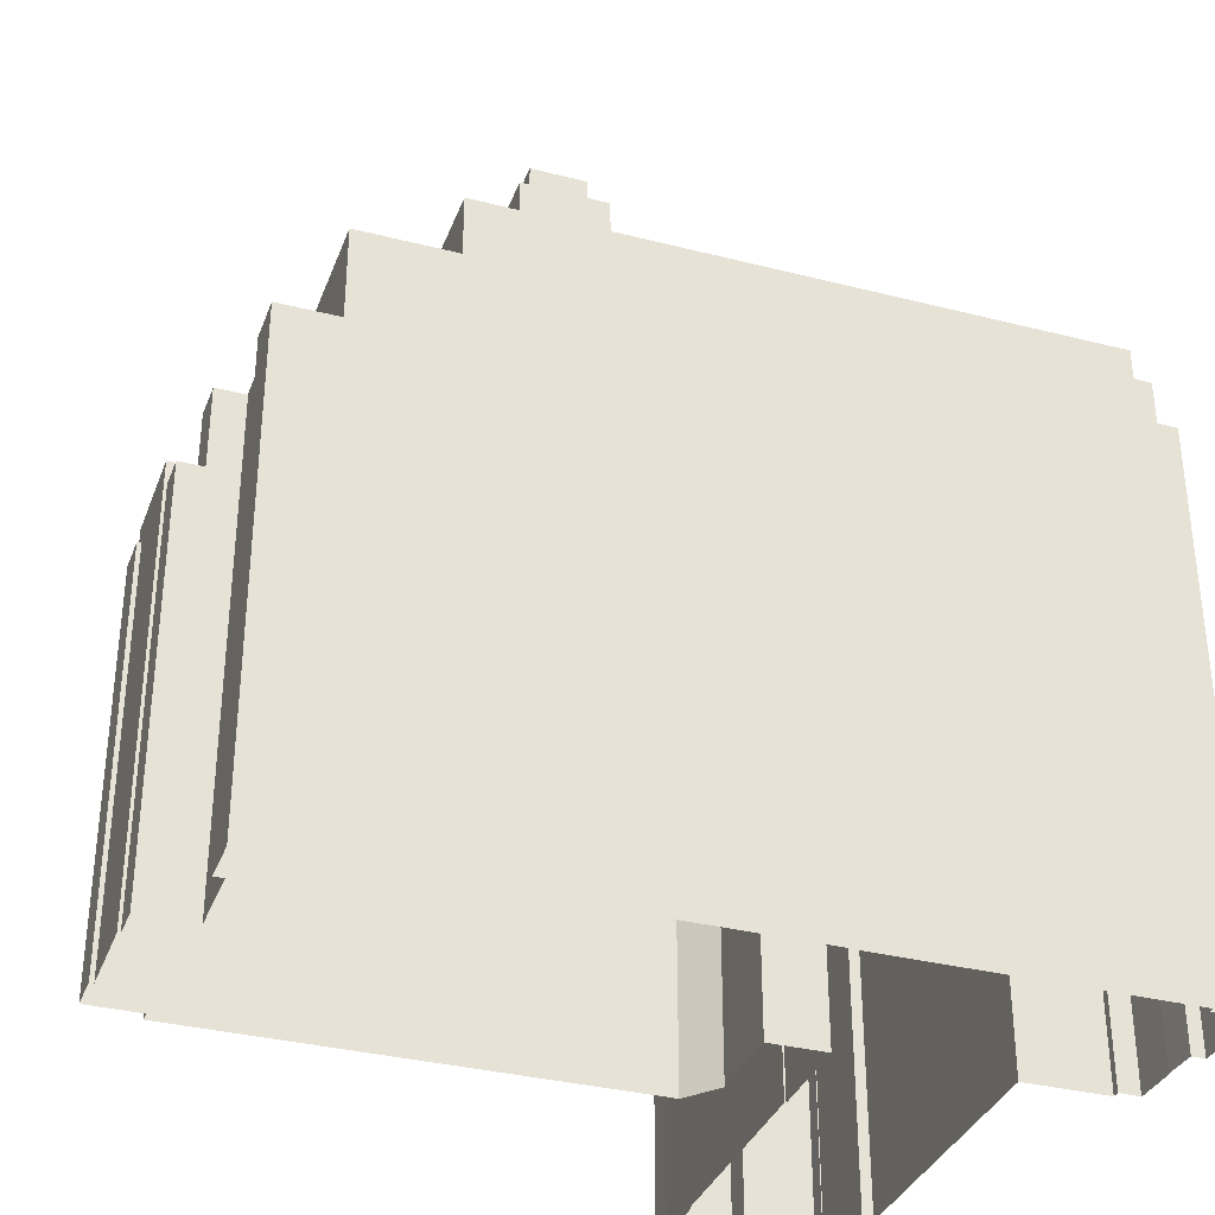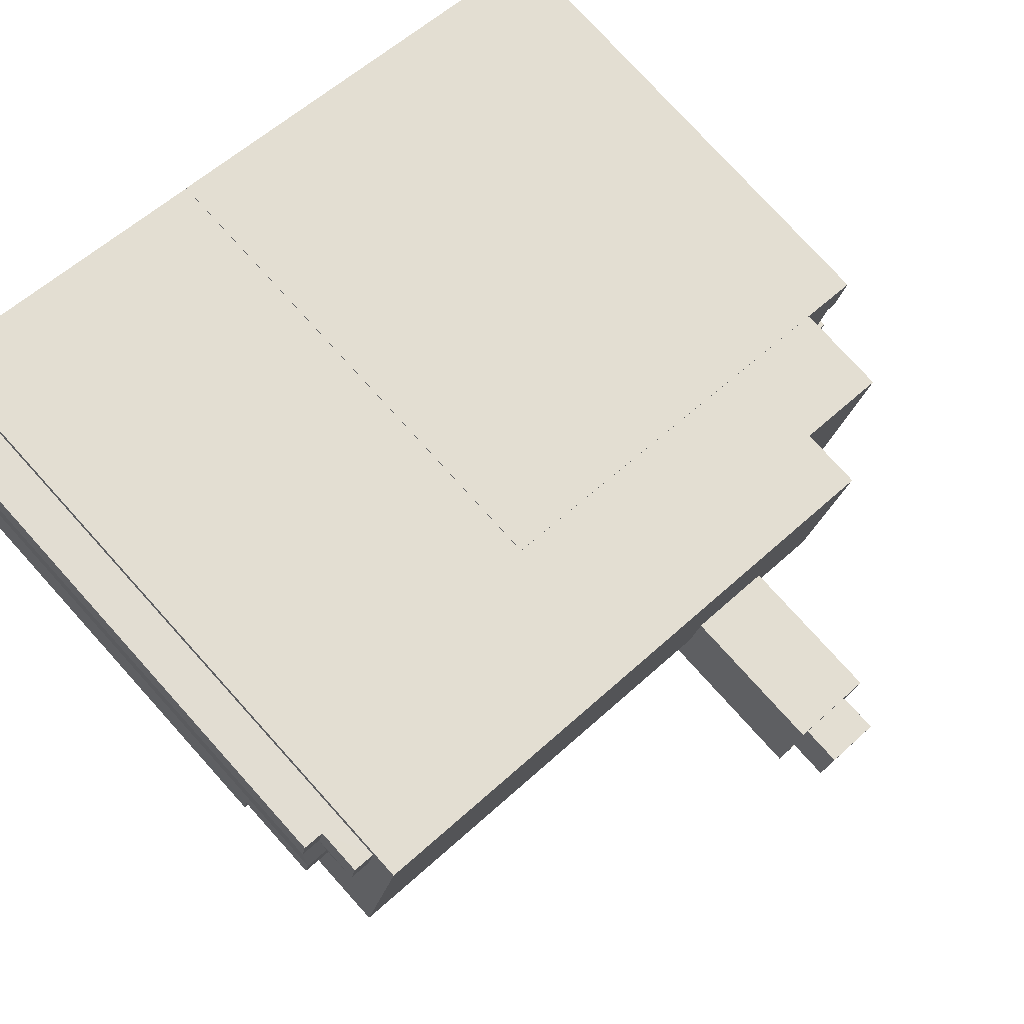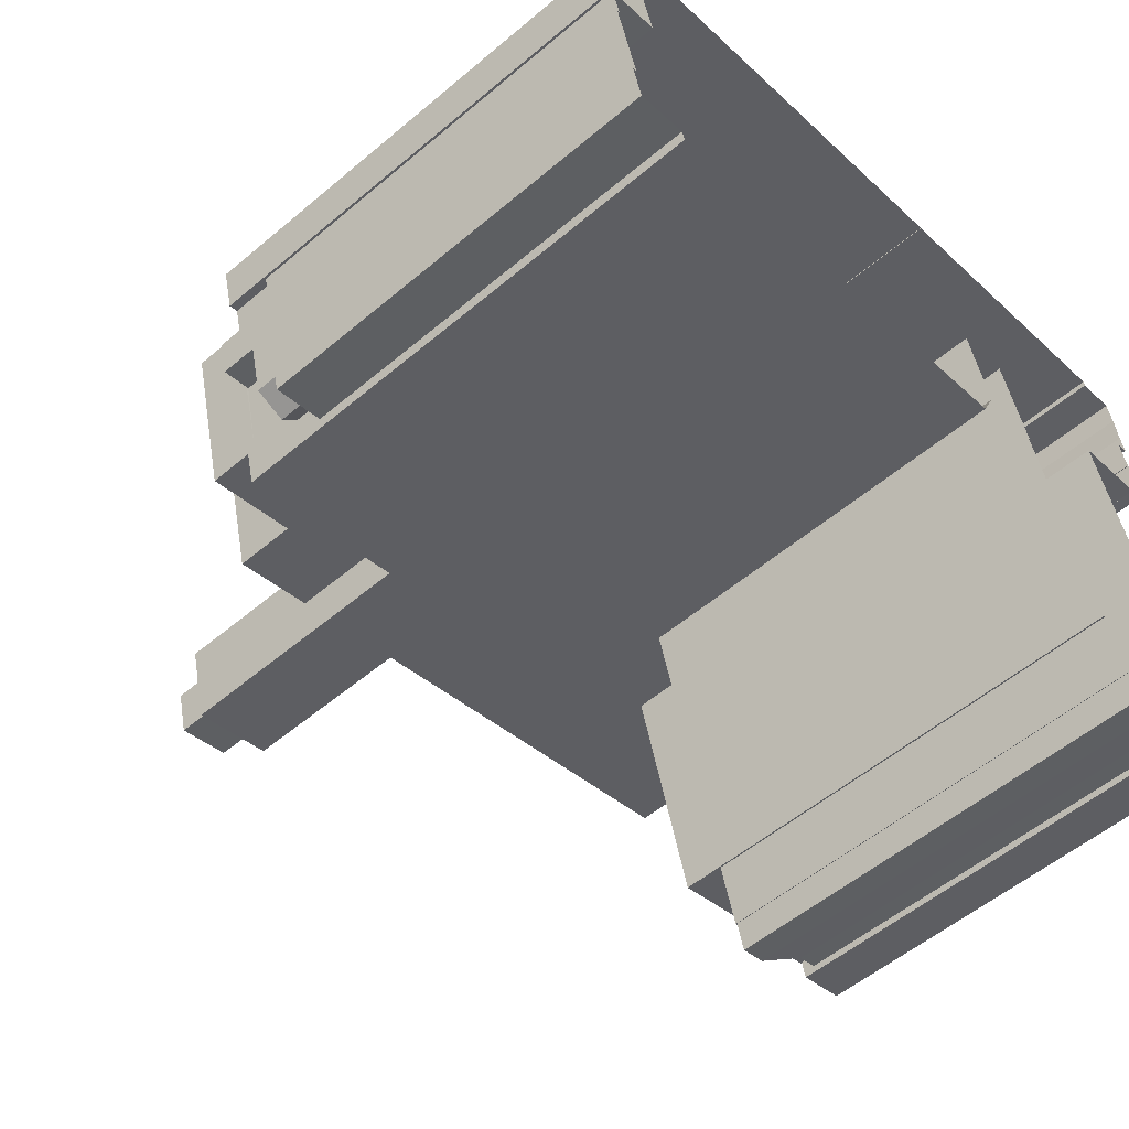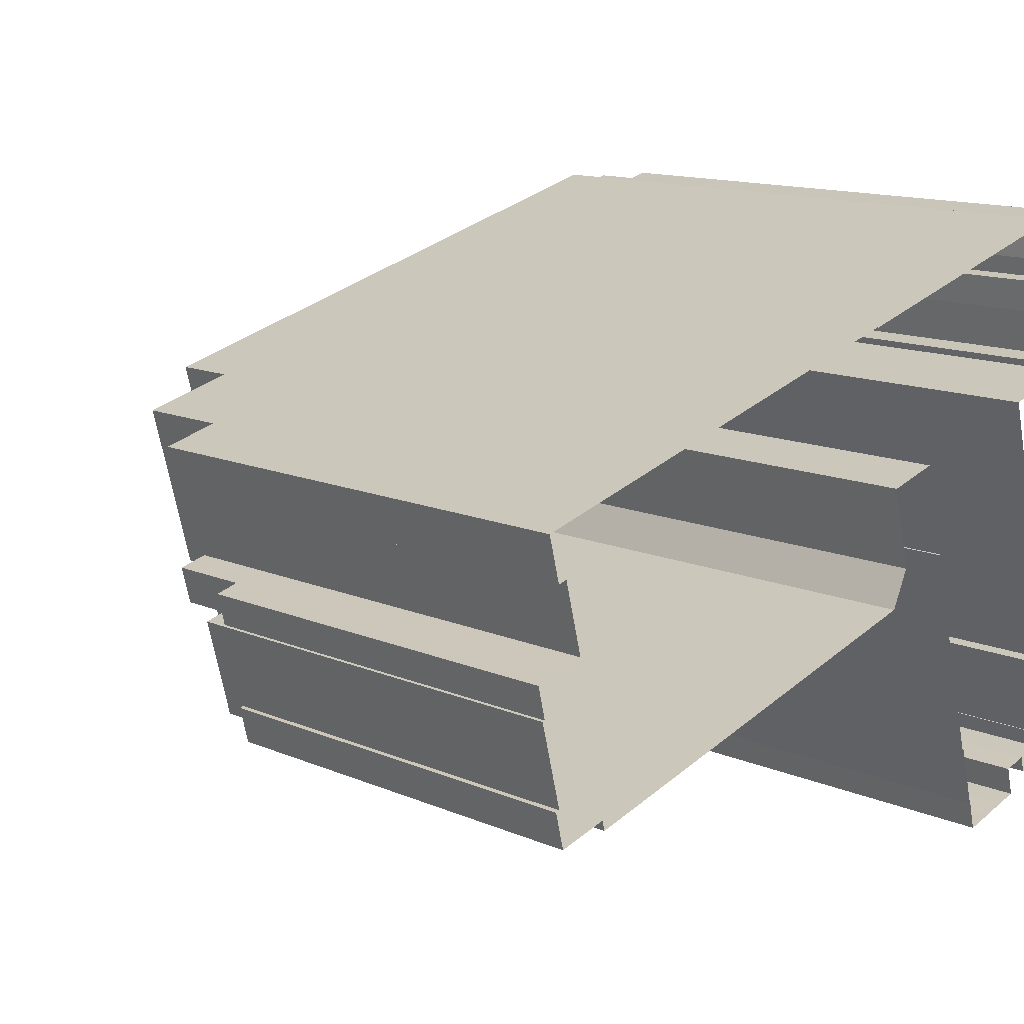
<metadata>
{"format":"obj","ext":"obj","renderer":"f3d","projection":"perspective","resolution":1024,"background":"white","views":[{"elev":-34.2,"azim":146.6,"up":"+Z"},{"elev":77.2,"azim":-42.1,"up":"+Y"},{"elev":-55.2,"azim":131.6,"up":"+Y"},{"elev":13.7,"azim":133.4,"up":"+Y"}]}
</metadata>
<code>
v -8074 -3.986e+04 2.873
v -8076 -3.986e+04 2.873
v -8074 -3.986e+04 2.873
v -8038 -3.985e+04 2.874
v -8038 -3.985e+04 2.874
v -8039 -3.985e+04 2.874
v -8065 -3.985e+04 2.873
v -8041 -3.985e+04 2.874
v -8041 -3.985e+04 2.874
v -8078 -3.986e+04 2.873
v -8078 -3.986e+04 2.873
v -8077 -3.986e+04 2.873
v -8074 -3.986e+04 2.873
v -8073 -3.986e+04 2.873
v -8037 -3.985e+04 2.874
v -8037 -3.985e+04 2.874
v -8079 -3.986e+04 2.873
v -8082 -3.986e+04 2.873
v -8079 -3.986e+04 2.873
v -8073 -3.986e+04 2.873
v -8070 -3.984e+04 2.873
v -8040 -3.984e+04 2.874
v -8037 -3.984e+04 2.874
v -8069 -3.984e+04 2.873
v -8039 -3.984e+04 2.874
v -8037 -3.984e+04 2.874
v -8038 -3.984e+04 2.874
v -8063 -3.983e+04 2.874
v -8083 -3.983e+04 2.873
v -8082 -3.983e+04 2.873
v -8082 -3.983e+04 2.873
v -8081 -3.985e+04 2.873
v -8065 -3.984e+04 2.873
v -8066 -3.984e+04 2.873
v -8082 -3.983e+04 2.873
v -8082 -3.983e+04 2.873
v -8079 -3.983e+04 2.873
v -8082 -3.983e+04 2.873
v -8082 -3.983e+04 2.873
v -8082 -3.983e+04 2.873
v -8081 -3.983e+04 2.873
v -8077 -3.984e+04 2.873
v -8081 -3.983e+04 2.873
v -8081 -3.985e+04 2.873
v -8082 -3.986e+04 2.873
v -8082 -3.986e+04 2.873
v -8063 -3.983e+04 2.874
v -8079 -3.983e+04 2.873
v -8068 -3.984e+04 2.873
v -8076 -3.986e+04 25.64
v -8077 -3.986e+04 25.54
v -8076 -3.986e+04 26.56
v -8076 -3.986e+04 25.54
v -8077 -3.986e+04 25.37
v -8075 -3.986e+04 26.56
v -8075 -3.986e+04 26.74
v -8077 -3.986e+04 25.35
v -8077 -3.986e+04 25.35
v -8076 -3.986e+04 26.75
v -8075 -3.986e+04 26.75
v -8076 -3.986e+04 27
v -8076 -3.986e+04 26.81
v -8076 -3.986e+04 27
v -8076 -3.986e+04 26.81
v -8077 -3.986e+04 25.79
v -8077 -3.986e+04 25.6
v -8077 -3.986e+04 25.6
v -8074 -3.986e+04 26.75
v -8075 -3.986e+04 26.75
v -8074 -3.986e+04 26.75
v -8074 -3.986e+04 27
v -8074 -3.986e+04 27
v -8074 -3.986e+04 27
v -8074 -3.986e+04 27
v -8078 -3.986e+04 25.35
v -8078 -3.986e+04 25.35
v -8078 -3.986e+04 25.6
v -8078 -3.986e+04 25.6
v -8078 -3.986e+04 25.6
v -8078 -3.986e+04 25.6
v -8075 -3.986e+04 26.82
v -8074 -3.986e+04 26.82
v -8080 -3.985e+04 26.82
v -8081 -3.986e+04 26.82
v -8076 -3.984e+04 27.07
v -8077 -3.984e+04 27.07
v -8079 -3.984e+04 27.07
v -8079 -3.984e+04 27.07
v -8075 -3.986e+04 27.07
v -8081 -3.986e+04 27.07
v -8075 -3.986e+04 27.07
v -8081 -3.985e+04 27.07
v -8082 -3.986e+04 27.07
v -8081 -3.985e+04 27.07
v -8080 -3.985e+04 27.07
v -8080 -3.985e+04 27.07
v -8080 -3.985e+04 27.07
v -8081 -3.985e+04 27.07
v -8080 -3.985e+04 27.07
v -8080 -3.985e+04 27.07
v -8079 -3.984e+04 26.82
v -8077 -3.984e+04 26.82
v -8076 -3.984e+04 26.82
v -8069 -3.984e+04 26.82
v -8078 -3.984e+04 26.82
v -8071 -3.984e+04 26.82
v -8080 -3.985e+04 26.82
v -8080 -3.985e+04 26.82
v -8080 -3.985e+04 26.82
v -8080 -3.985e+04 26.82
v -8079 -3.986e+04 26.99
v -8082 -3.986e+04 26.99
v -8079 -3.986e+04 26.99
v -8082 -3.986e+04 26.99
v -8074 -3.986e+04 26.81
v -8075 -3.986e+04 26.81
v -8074 -3.986e+04 26.81
v -8073 -3.986e+04 26.81
v -8070 -3.984e+04 26.81
v -8069 -3.984e+04 26.81
v -8069 -3.984e+04 26.81
v -8071 -3.984e+04 26.81
v -8074 -3.986e+04 27.06
v -8073 -3.986e+04 27.06
v -8074 -3.986e+04 27.06
v -8073 -3.986e+04 27.06
v -8075 -3.986e+04 27.06
v -8075 -3.986e+04 27.06
v -8070 -3.984e+04 27.06
v -8068 -3.984e+04 27.06
v -8069 -3.984e+04 27.06
v -8070 -3.984e+04 27.06
v -8080 -3.985e+04 29.21
v -8073 -3.986e+04 29.21
v -8080 -3.985e+04 29.21
v -8079 -3.984e+04 29.21
v -8081 -3.985e+04 29.21
v -8069 -3.984e+04 29.21
v -8078 -3.984e+04 29.21
v -8077 -3.984e+04 29.21
v -8057 -3.984e+04 38.98
v -8081 -3.983e+04 38.98
v -8057 -3.984e+04 38.98
v -8079 -3.983e+04 38.98
v -8053 -3.984e+04 38.98
v -8048 -3.984e+04 38.98
v -8052 -3.984e+04 38.98
v -8046 -3.983e+04 38.98
v -8039 -3.984e+04 25.7
v -8037 -3.985e+04 25.7
v -8037 -3.984e+04 25.7
v -8038 -3.984e+04 25.7
v -8038 -3.984e+04 30.21
v -8040 -3.984e+04 30.21
v -8039 -3.985e+04 30.21
v -8040 -3.984e+04 30.21
v -8037 -3.985e+04 26.96
v -8039 -3.984e+04 26.96
v -8038 -3.985e+04 26.96
v -8038 -3.985e+04 26.96
v -8040 -3.985e+04 26.96
v -8040 -3.985e+04 26.96
v -8039 -3.985e+04 26.96
v -8040 -3.984e+04 26.96
v -8040 -3.985e+04 26.96
v -8041 -3.985e+04 26.96
v -8041 -3.985e+04 26.96
v -8041 -3.985e+04 26.96
v -8041 -3.985e+04 26.96
v -8041 -3.985e+04 26.96
v -8039 -3.985e+04 26.96
v -8040 -3.985e+04 26.71
v -8039 -3.985e+04 26.71
v -8041 -3.985e+04 26.71
v -8041 -3.985e+04 26.71
v -8040 -3.985e+04 26.71
v -8038 -3.985e+04 26.71
v -8038 -3.985e+04 25.61
v -8038 -3.985e+04 25.61
v -8038 -3.985e+04 25.61
v -8041 -3.985e+04 25.61
v -8041 -3.985e+04 25.61
v -8040 -3.985e+04 25.61
v -8039 -3.985e+04 25.61
v -8065 -3.985e+04 30.31
v -8041 -3.985e+04 30.31
v -8053 -3.984e+04 30.31
v -8066 -3.984e+04 30.31
v -8058 -3.984e+04 30.31
v -8038 -3.984e+04 30.31
v -8037 -3.984e+04 30.31
v -8039 -3.984e+04 30.31
v -8041 -3.984e+04 30.31
v -8063 -3.983e+04 30.31
v -8065 -3.984e+04 30.31
v -8063 -3.983e+04 30.31
v -8041 -3.985e+04 30.31
v -8041 -3.985e+04 30.31
v -8057 -3.984e+04 30.31
v -8043 -3.984e+04 30.31
v -8053 -3.984e+04 30.31
v -8056 -3.984e+04 49.52
v -8054 -3.984e+04 49.52
v -8053 -3.984e+04 49.52
v -8057 -3.984e+04 49.52
v -8056 -3.984e+04 47.08
v -8056 -3.984e+04 47.08
v -8053 -3.984e+04 47.08
v -8053 -3.984e+04 47.08
v -8053 -3.984e+04 47.08
v -8057 -3.984e+04 47.08
v -8057 -3.984e+04 47.08
v -8054 -3.984e+04 47.08
v -8054 -3.984e+04 47.08
v -8057 -3.984e+04 47.08
v -8053 -3.984e+04 47.33
v -8052 -3.984e+04 47.33
v -8054 -3.984e+04 47.33
v -8057 -3.984e+04 47.33
v -8058 -3.984e+04 47.33
v -8056 -3.984e+04 47.33
v -8053 -3.984e+04 47.33
v -8057 -3.984e+04 47.33
v -8046 -3.983e+04 35.55
v -8043 -3.984e+04 35.55
v -8041 -3.984e+04 35.55
v -8048 -3.984e+04 35.55
v -8080 -3.983e+04 35.43
v -8080 -3.983e+04 36
v -8081 -3.983e+04 35.43
v -8080 -3.983e+04 37.48
v -8081 -3.983e+04 37.48
v -8082 -3.983e+04 35
v -8081 -3.983e+04 35.06
v -8081 -3.983e+04 35
v -8082 -3.983e+04 35.43
v -8080 -3.983e+04 35
v -8082 -3.983e+04 35
v -8082 -3.983e+04 35.43
v -8080 -3.983e+04 35.43
v -8082 -3.983e+04 27.46
v -8082 -3.983e+04 27.46
v -8081 -3.983e+04 27.46
v -8080 -3.983e+04 27.46
v -8080 -3.983e+04 37.48
v -8079 -3.983e+04 37.48
v -8081 -3.983e+04 30.18
v -8082 -3.983e+04 30.18
v -8083 -3.983e+04 30.18
v -8081 -3.983e+04 30.18
f 1 2 3
f 4 5 6
f 7 8 9
f 4 6 8
f 10 11 12
f 12 11 2
f 13 3 14
f 15 16 4
f 17 18 19
f 20 14 21
f 22 23 15
f 24 20 21
f 25 26 27
f 28 26 25
f 29 30 31
f 19 32 11
f 33 7 34
f 35 36 37
f 35 37 38
f 39 38 40
f 41 29 31
f 42 43 41
f 42 32 44
f 32 45 46
f 45 19 18
f 25 22 47
f 28 25 47
f 47 37 48
f 40 42 31
f 21 42 49
f 49 47 33
f 11 3 2
f 7 22 8
f 8 22 4
f 11 14 3
f 15 4 22
f 21 14 32
f 32 14 11
f 45 32 19
f 33 22 7
f 38 37 40
f 31 42 41
f 21 32 42
f 47 22 33
f 47 42 37
f 37 42 40
f 49 42 47
f 50 51 52
f 50 53 51
f 54 51 53
f 55 50 52
f 56 55 52
f 54 57 51
f 54 58 57
f 56 52 59
f 60 56 59
f 61 62 63
f 61 64 62
f 64 65 62
f 65 66 62
f 65 67 66
f 59 68 69
f 59 69 60
f 68 70 69
f 71 72 73
f 72 74 73
f 63 71 73
f 61 63 73
f 58 75 76
f 57 58 76
f 66 67 77
f 66 77 78
f 77 79 78
f 77 80 79
f 81 82 83
f 84 81 83
f 85 86 87
f 88 85 87
f 89 90 91
f 87 86 92
f 93 91 90
f 94 95 92
f 94 93 96
f 97 98 95
f 99 95 94
f 87 92 98
f 90 100 96
f 99 94 96
f 96 93 90
f 95 98 92
f 101 102 103
f 103 102 104
f 101 105 102
f 104 102 106
f 107 108 109
f 110 107 109
f 111 112 113
f 111 114 112
f 115 116 117
f 118 115 117
f 119 120 121
f 122 119 121
f 123 124 125
f 124 126 125
f 127 123 125
f 128 127 125
f 129 130 131
f 132 129 131
f 133 134 135
f 136 137 135
f 135 134 138
f 139 138 140
f 136 135 139
f 139 135 138
f 141 142 143
f 142 141 144
f 145 146 147
f 148 144 141
f 146 148 147
f 148 141 147
f 149 150 151
f 152 149 151
f 153 154 155
f 153 156 154
f 157 158 159
f 157 159 160
f 161 160 162
f 163 164 165
f 158 163 159
f 161 162 166
f 167 168 169
f 166 162 170
f 168 170 169
f 159 163 165
f 160 159 171
f 160 171 162
f 170 162 169
f 172 173 174
f 175 174 176
f 176 174 177
f 174 173 177
f 178 179 180
f 181 182 183
f 179 183 184
f 180 179 184
f 183 182 184
f 185 186 187
f 188 185 189
f 190 191 192
f 193 191 194
f 188 189 195
f 193 194 196
f 186 197 198
f 195 189 199
f 198 192 200
f 187 200 201
f 185 187 189
f 200 192 193
f 186 198 187
f 192 191 193
f 187 198 200
f 202 203 204
f 202 205 203
f 206 207 208
f 209 208 210
f 206 211 207
f 208 207 210
f 211 212 207
f 213 209 210
f 213 214 209
f 215 212 211
f 214 212 215
f 214 213 212
f 216 217 218
f 219 220 221
f 219 222 217
f 221 220 223
f 218 217 222
f 222 219 221
f 218 223 220
f 216 218 220
f 224 225 226
f 224 227 225
f 228 229 230
f 229 231 232
f 230 229 232
f 233 230 234
f 235 233 234
f 233 236 230
f 237 238 233
f 235 237 233
f 236 239 230
f 230 240 228
f 230 239 240
f 241 242 243
f 244 241 243
f 231 245 232
f 231 246 245
f 247 248 249
f 247 250 248
f 64 59 52
f 64 61 59
f 65 52 51
f 65 64 52
f 67 51 57
f 67 65 51
f 62 66 2
f 62 2 63
f 66 12 2
f 1 63 2
f 1 71 63
f 3 71 1
f 3 72 71
f 70 68 73
f 74 70 73
f 61 68 59
f 61 73 68
f 12 78 10
f 12 66 78
f 10 78 79
f 11 10 79
f 77 57 76
f 77 67 57
f 76 80 77
f 76 75 80
f 11 79 19
f 45 114 46
f 114 93 46
f 93 114 111
f 79 111 19
f 93 111 91
f 60 127 91
f 69 127 60
f 58 80 75
f 80 58 54
f 80 54 53
f 111 79 80
f 80 53 50
f 55 80 50
f 111 55 56
f 111 56 60
f 111 60 91
f 111 80 55
f 32 93 94
f 32 46 93
f 32 92 44
f 32 94 92
f 42 92 86
f 42 44 92
f 128 89 91
f 127 128 91
f 89 128 90
f 128 84 90
f 128 81 84
f 81 115 82
f 81 116 115
f 83 90 84
f 83 100 90
f 121 104 106
f 122 121 106
f 103 85 88
f 101 103 88
f 109 95 99
f 109 108 95
f 97 95 108
f 107 97 108
f 112 18 17
f 113 112 17
f 45 18 112
f 114 45 112
f 19 113 17
f 19 111 113
f 69 70 74
f 127 69 74
f 72 3 13
f 127 74 123
f 72 13 123
f 74 72 123
f 14 123 13
f 14 124 123
f 126 117 125
f 126 118 117
f 132 131 120
f 119 132 120
f 116 81 117
f 117 81 125
f 81 128 125
f 49 129 21
f 49 130 129
f 100 133 96
f 133 82 134
f 134 124 20
f 20 124 14
f 100 83 82
f 115 118 82
f 126 124 134
f 82 118 126
f 82 133 100
f 82 126 134
f 21 129 24
f 102 140 106
f 119 122 106
f 24 129 138
f 106 140 138
f 132 119 106
f 129 132 138
f 132 106 138
f 24 134 20
f 24 138 134
f 109 99 110
f 110 99 135
f 135 99 133
f 99 96 133
f 107 110 97
f 98 97 137
f 137 97 135
f 97 110 135
f 87 137 136
f 87 98 137
f 105 88 139
f 139 88 136
f 105 101 88
f 136 88 87
f 102 139 140
f 102 105 139
f 42 86 43
f 86 142 43
f 143 142 195
f 33 130 49
f 143 195 199
f 121 120 104
f 85 103 104
f 195 130 33
f 131 104 120
f 131 130 195
f 85 142 86
f 142 85 195
f 85 104 131
f 131 195 85
f 41 43 247
f 43 142 247
f 37 246 48
f 231 142 144
f 244 243 250
f 48 246 144
f 250 247 240
f 244 250 240
f 228 240 229
f 229 240 231
f 246 231 144
f 247 142 240
f 240 142 231
f 226 193 224
f 224 196 148
f 148 196 144
f 196 47 48
f 224 193 196
f 144 196 48
f 224 148 146
f 227 224 146
f 225 227 200
f 200 227 201
f 201 227 145
f 227 146 145
f 156 153 152
f 156 152 22
f 152 23 22
f 152 151 23
f 150 23 151
f 150 15 23
f 155 163 158
f 155 158 153
f 158 152 153
f 158 149 152
f 163 155 154
f 164 163 154
f 149 158 150
f 15 150 16
f 16 150 157
f 150 158 157
f 160 178 157
f 157 178 16
f 160 179 178
f 16 178 4
f 179 160 161
f 183 179 161
f 183 161 166
f 181 183 166
f 159 176 177
f 159 165 176
f 171 159 177
f 173 171 177
f 162 173 172
f 162 171 173
f 174 162 172
f 174 169 162
f 167 169 174
f 175 167 174
f 178 180 5
f 4 178 5
f 184 6 5
f 180 184 5
f 182 8 6
f 184 182 6
f 22 25 156
f 168 167 198
f 25 192 156
f 176 165 175
f 175 165 167
f 192 198 154
f 164 154 165
f 192 154 156
f 167 165 198
f 165 154 198
f 194 26 28
f 194 191 26
f 190 27 26
f 191 190 26
f 192 25 27
f 190 192 27
f 8 182 9
f 170 197 166
f 182 181 166
f 9 182 186
f 166 197 186
f 182 166 186
f 185 7 9
f 186 185 9
f 188 34 7
f 185 188 7
f 47 194 28
f 47 196 194
f 33 34 188
f 195 33 188
f 170 198 197
f 170 168 198
f 210 204 203
f 213 210 203
f 205 213 203
f 205 212 213
f 207 212 205
f 202 207 205
f 210 207 202
f 204 210 202
f 215 211 223
f 211 206 221
f 211 221 223
f 222 206 208
f 222 221 206
f 208 209 222
f 209 214 218
f 222 209 218
f 215 218 214
f 215 223 218
f 147 219 217
f 147 141 219
f 147 217 145
f 201 145 187
f 187 145 216
f 145 217 216
f 187 216 220
f 189 187 220
f 219 143 220
f 220 143 189
f 219 141 143
f 189 143 199
f 225 193 226
f 225 200 193
f 234 230 232
f 38 233 35
f 38 236 233
f 233 36 35
f 233 238 36
f 36 237 37
f 37 237 246
f 36 238 237
f 246 237 245
f 244 240 241
f 40 241 39
f 39 241 239
f 241 240 239
f 239 38 39
f 239 236 38
f 40 31 242
f 241 40 242
f 232 245 235
f 232 235 234
f 245 237 235
f 250 242 248
f 248 242 30
f 250 243 242
f 30 242 31
f 41 249 29
f 41 247 249
f 249 30 29
f 249 248 30

</code>
